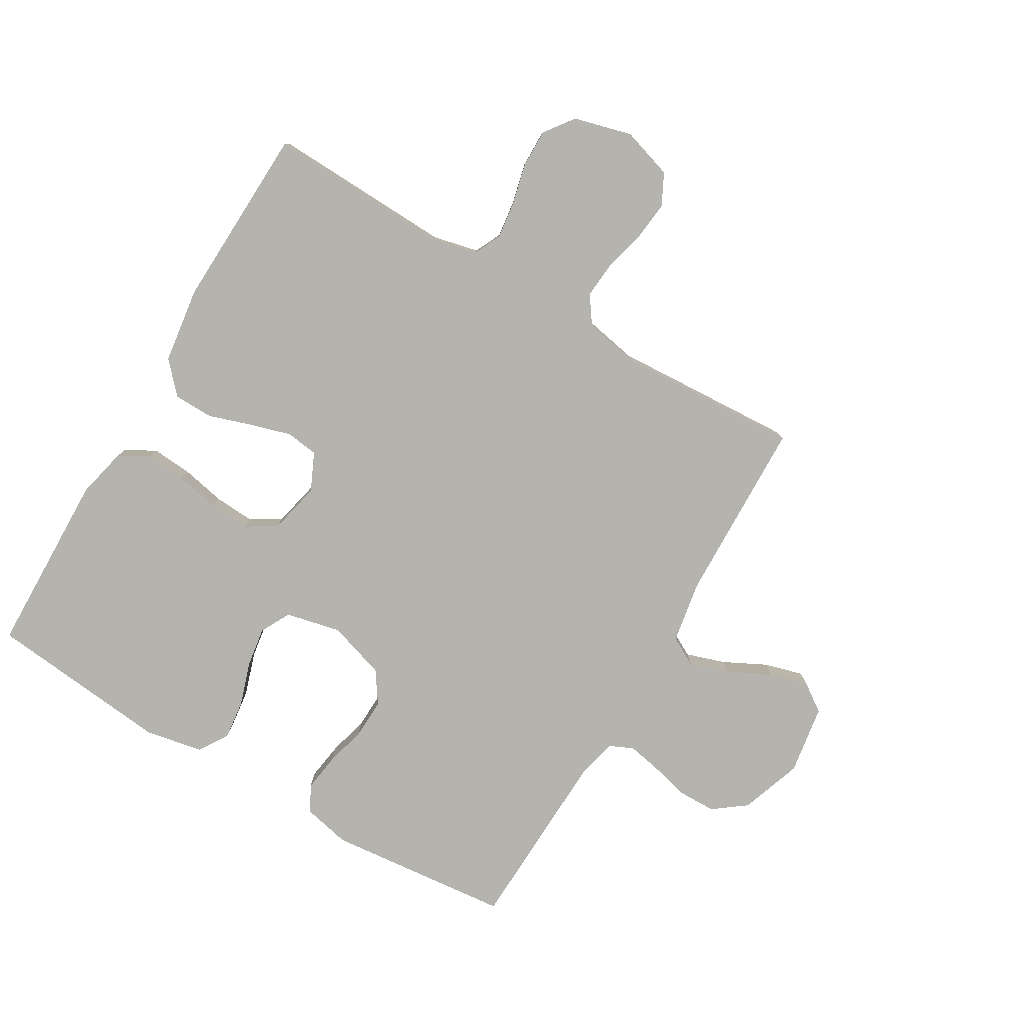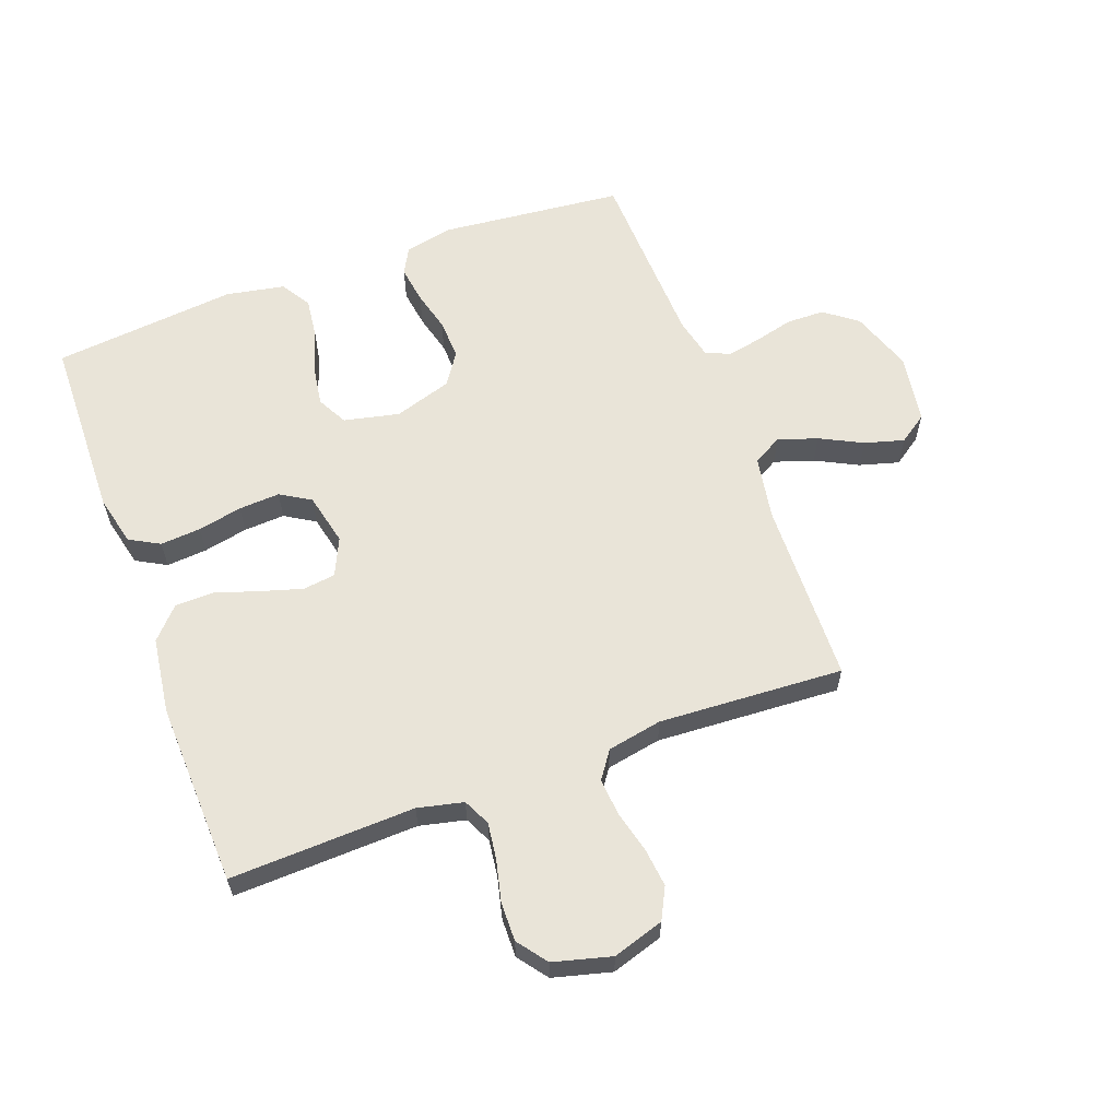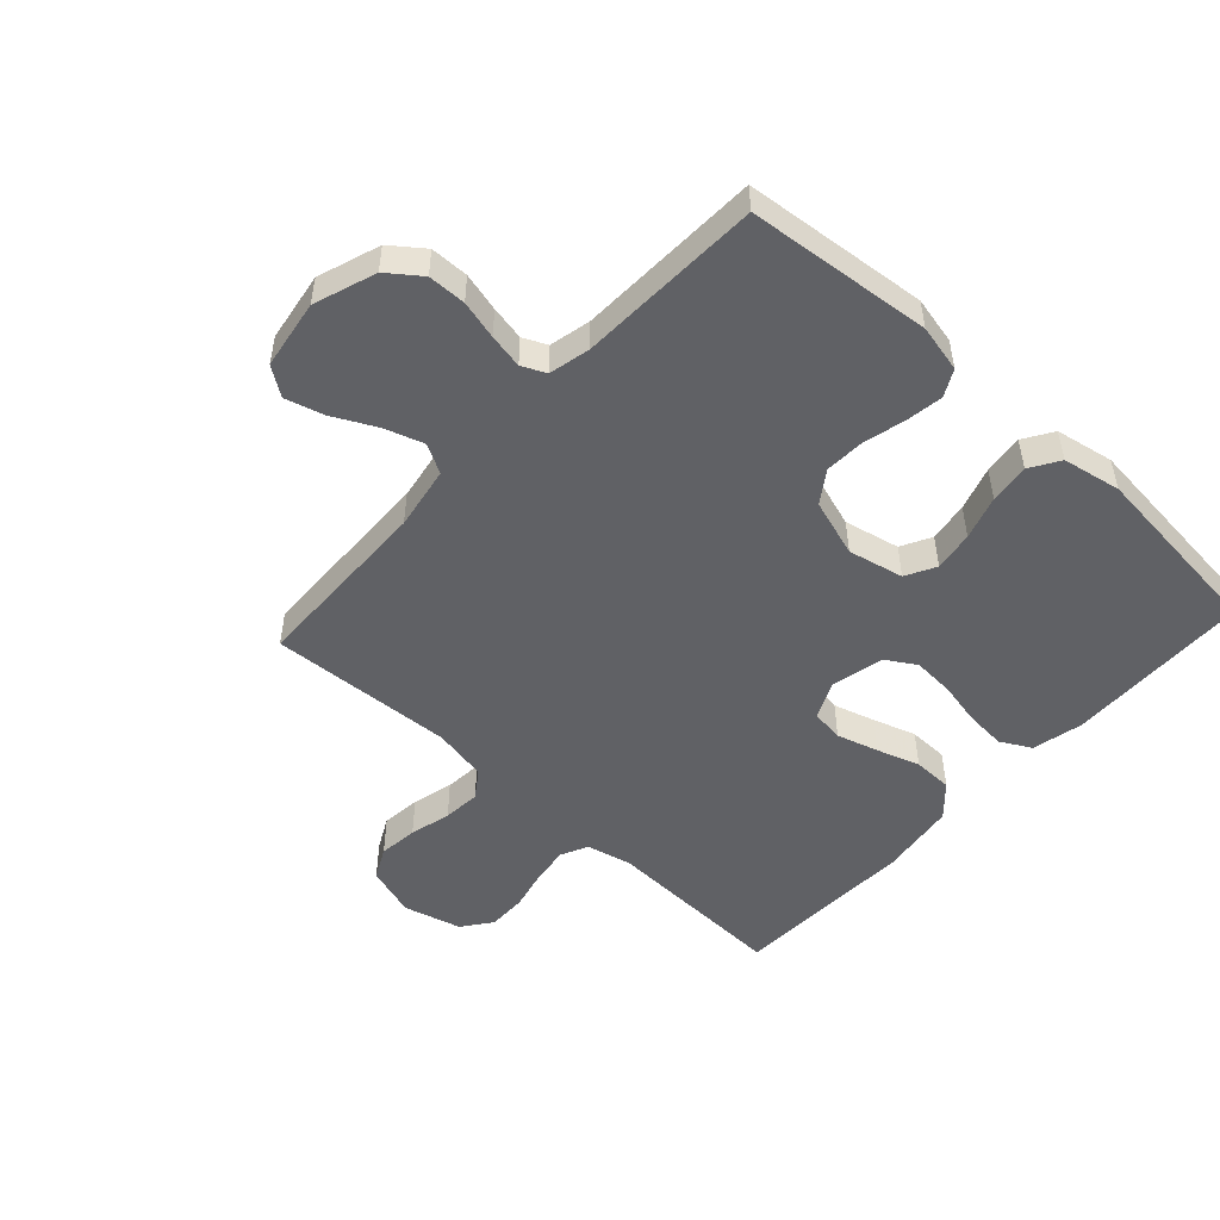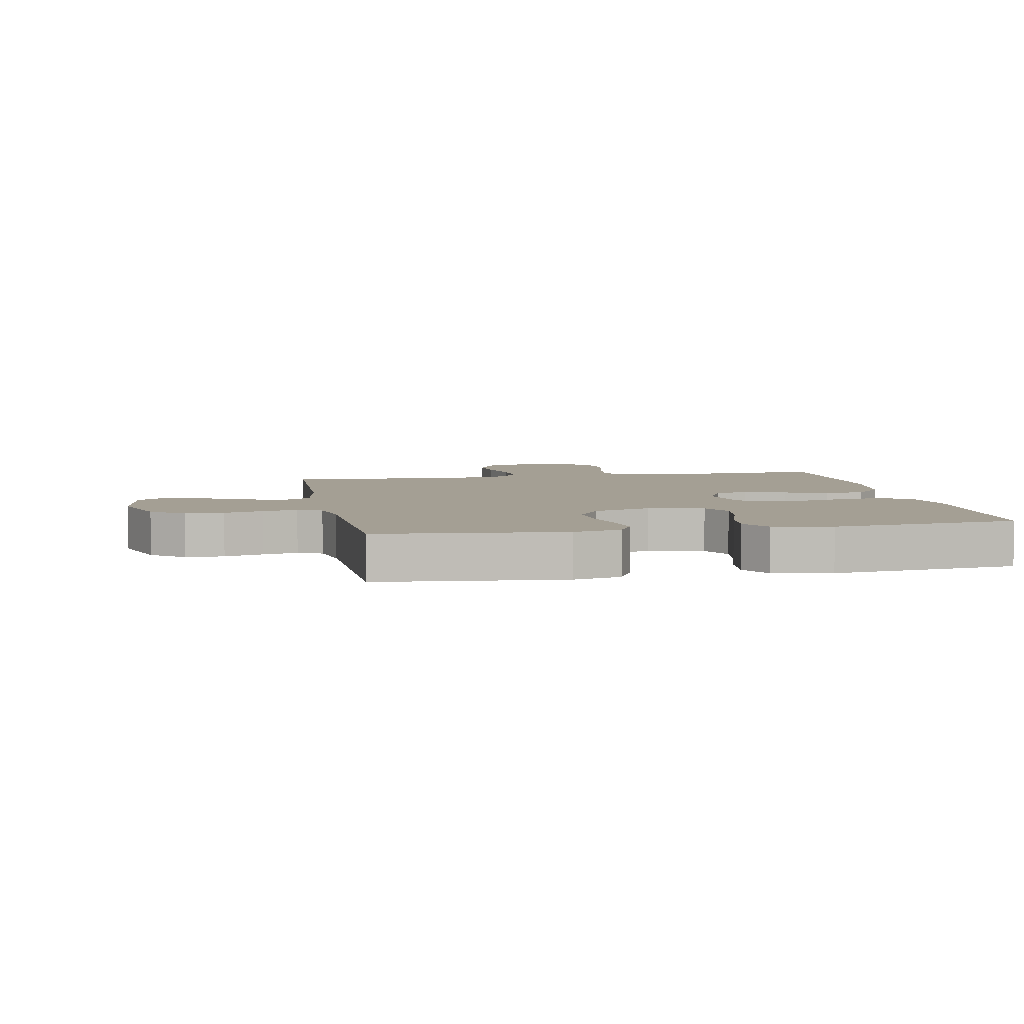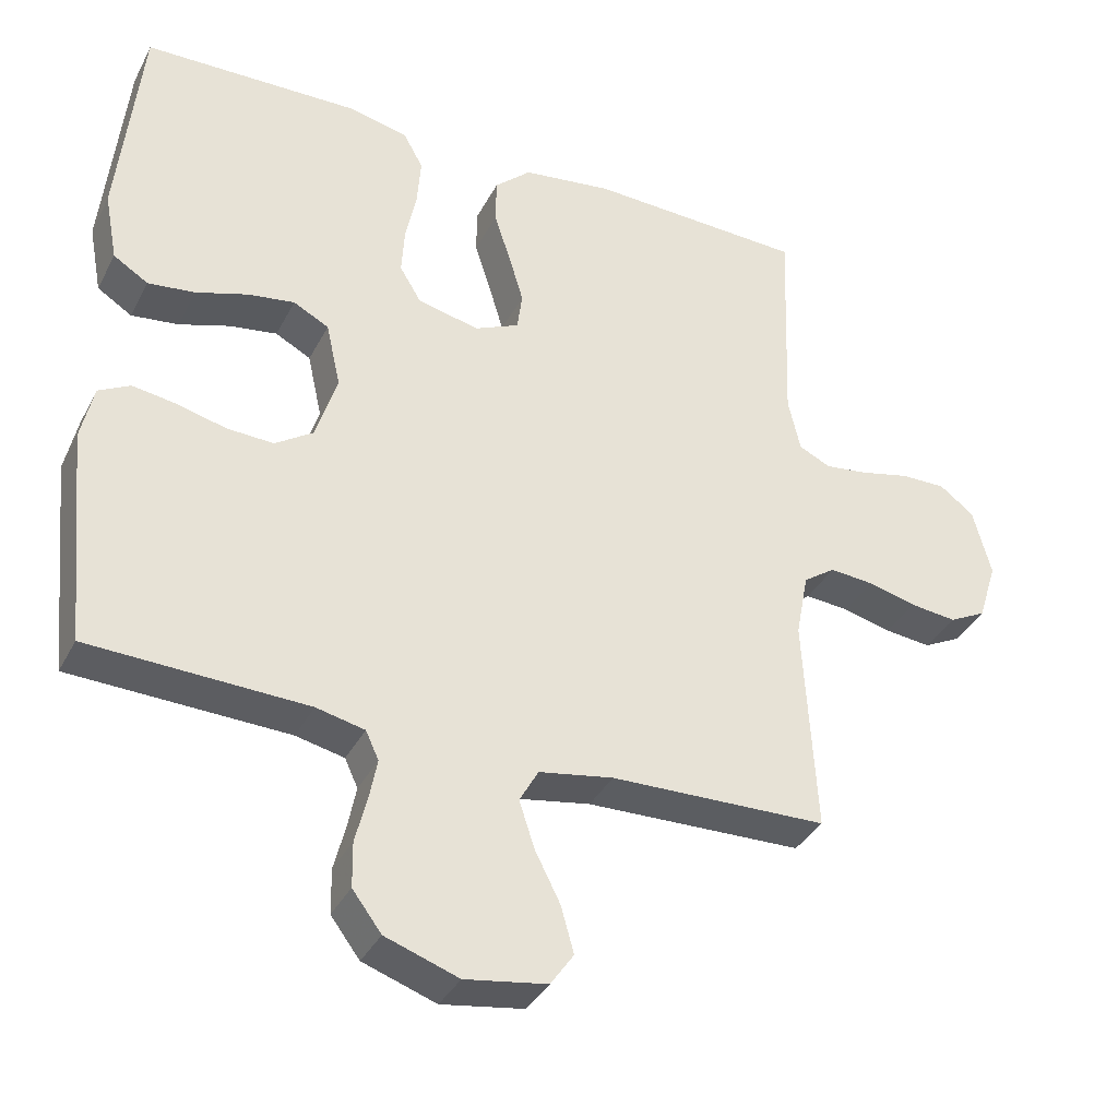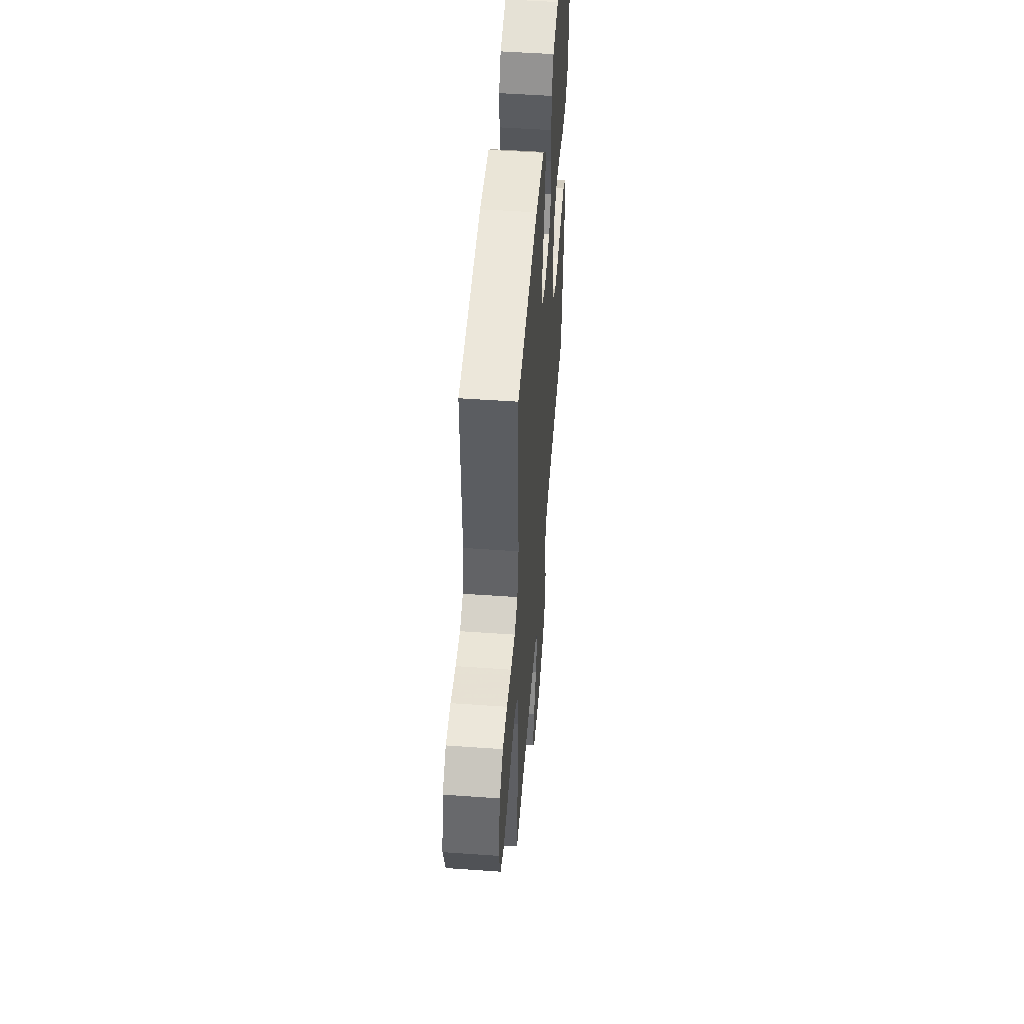
<metadata>
{"format":"obj","ext":"obj","renderer":"f3d","projection":"perspective","resolution":1024,"background":"white","views":[{"elev":-79.9,"azim":59.5,"up":"+Y"},{"elev":60.7,"azim":69.7,"up":"+Y"},{"elev":-50.4,"azim":-132.5,"up":"+Y"},{"elev":5.5,"azim":-100.9,"up":"+Y"},{"elev":-36.2,"azim":-24.7,"up":"+Z"},{"elev":51.6,"azim":94.4,"up":"+Z"}]}
</metadata>
<code>
v 0.5 0.07 -0.5
v 0.2 0.07 -0.508
v 0.097 0.07 -0.526
v 0.071 0.07 -0.573
v 0.092 0.07 -0.637
v 0.127 0.07 -0.706
v 0.145 0.07 -0.77
v 0.113 0.07 -0.816
v 0 0.07 -0.834
v -0.101 0.07 -0.799
v -0.141 0.07 -0.746
v -0.142 0.07 -0.684
v -0.126 0.07 -0.621
v -0.115 0.07 -0.565
v -0.133 0.07 -0.526
v -0.2 0.07 -0.511
v -0.5 0.07 -0.5
v -0.53 0.07 -0.2
v -0.513 0.07 -0.123
v -0.47 0.07 -0.1
v -0.409 0.07 -0.109
v -0.342 0.07 -0.126
v -0.277 0.07 -0.129
v -0.225 0.07 -0.094
v -0.195 0.07 0
v -0.215 0.07 0.09
v -0.264 0.07 0.116
v -0.329 0.07 0.106
v -0.4 0.07 0.083
v -0.465 0.07 0.075
v -0.513 0.07 0.105
v -0.531 0.07 0.2
v -0.5 0.07 0.5
v -0.2 0.07 0.507
v -0.118 0.07 0.488
v -0.091 0.07 0.439
v -0.096 0.07 0.373
v -0.111 0.07 0.301
v -0.115 0.07 0.234
v -0.085 0.07 0.185
v 0 0.07 0.166
v 0.061 0.07 0.194
v 0.068 0.07 0.247
v 0.048 0.07 0.314
v 0.025 0.07 0.384
v 0.026 0.07 0.448
v 0.076 0.07 0.494
v 0.2 0.07 0.511
v 0.5 0.07 0.5
v 0.489 0.07 0.2
v 0.506 0.07 0.126
v 0.55 0.07 0.105
v 0.61 0.07 0.113
v 0.677 0.07 0.129
v 0.74 0.07 0.13
v 0.788 0.07 0.094
v 0.813 0.07 0
v 0.787 0.07 -0.083
v 0.736 0.07 -0.109
v 0.672 0.07 -0.102
v 0.605 0.07 -0.085
v 0.544 0.07 -0.08
v 0.5 0.07 -0.111
v 0.483 0.07 -0.2
v 0.5 0 -0.5
v 0.2 0 -0.508
v 0.097 0 -0.526
v 0.071 0 -0.573
v 0.092 0 -0.637
v 0.127 0 -0.706
v 0.145 0 -0.77
v 0.113 0 -0.816
v 0 0 -0.834
v -0.101 0 -0.799
v -0.141 0 -0.746
v -0.142 0 -0.684
v -0.126 0 -0.621
v -0.115 0 -0.565
v -0.133 0 -0.526
v -0.2 0 -0.511
v -0.5 0 -0.5
v -0.53 0 -0.2
v -0.513 0 -0.123
v -0.47 0 -0.1
v -0.409 0 -0.109
v -0.342 0 -0.126
v -0.277 0 -0.129
v -0.225 0 -0.094
v -0.195 0 0
v -0.215 0 0.09
v -0.264 0 0.116
v -0.329 0 0.106
v -0.4 0 0.083
v -0.465 0 0.075
v -0.513 0 0.105
v -0.531 0 0.2
v -0.5 0 0.5
v -0.2 0 0.507
v -0.118 0 0.488
v -0.091 0 0.439
v -0.096 0 0.373
v -0.111 0 0.301
v -0.115 0 0.234
v -0.085 0 0.185
v 0 0 0.166
v 0.061 0 0.194
v 0.068 0 0.247
v 0.048 0 0.314
v 0.025 0 0.384
v 0.026 0 0.448
v 0.076 0 0.494
v 0.2 0 0.511
v 0.5 0 0.5
v 0.489 0 0.2
v 0.506 0 0.126
v 0.55 0 0.105
v 0.61 0 0.113
v 0.677 0 0.129
v 0.74 0 0.13
v 0.788 0 0.094
v 0.813 0 0
v 0.787 0 -0.083
v 0.736 0 -0.109
v 0.672 0 -0.102
v 0.605 0 -0.085
v 0.544 0 -0.08
v 0.5 0 -0.111
v 0.483 0 -0.2
f 59 60 61
f 58 59 61
f 57 58 61
f 56 57 61
f 55 56 61
f 54 55 61
f 53 54 61
f 52 53 61 62
f 51 52 62 63
f 48 49 50
f 47 48 50
f 46 47 50
f 45 46 50
f 44 45 50
f 51 63 64
f 50 51 64
f 44 50 64
f 43 44 64
f 36 37 38
f 35 36 38
f 34 35 38
f 33 34 38
f 32 33 38
f 31 32 38
f 30 31 38
f 29 30 38
f 28 29 38
f 27 28 38 39
f 26 27 39 40
f 20 21 22
f 19 20 22
f 18 19 22
f 17 18 22
f 16 17 22
f 15 16 22 23
f 14 15 23 24
f 11 12 13
f 10 11 13
f 9 10 13
f 8 9 13
f 7 8 13
f 6 7 13
f 5 6 13
f 4 5 13 14
f 14 24 25
f 4 14 25
f 3 4 25
f 64 1 2
f 43 64 2
f 42 43 2
f 26 40 41
f 25 26 41
f 25 41 42
f 3 25 42
f 2 3 42
f 125 124 123
f 125 123 122
f 125 122 121
f 125 121 120
f 125 120 119
f 125 119 118
f 125 118 117
f 126 125 117 116
f 127 126 116 115
f 114 113 112
f 114 112 111
f 114 111 110
f 114 110 109
f 114 109 108
f 128 127 115
f 128 115 114
f 128 114 108
f 128 108 107
f 102 101 100
f 102 100 99
f 102 99 98
f 102 98 97
f 102 97 96
f 102 96 95
f 102 95 94
f 102 94 93
f 102 93 92
f 103 102 92 91
f 104 103 91 90
f 86 85 84
f 86 84 83
f 86 83 82
f 86 82 81
f 86 81 80
f 87 86 80 79
f 88 87 79 78
f 77 76 75
f 77 75 74
f 77 74 73
f 77 73 72
f 77 72 71
f 77 71 70
f 77 70 69
f 78 77 69 68
f 89 88 78
f 89 78 68
f 89 68 67
f 66 65 128
f 66 128 107
f 66 107 106
f 105 104 90
f 105 90 89
f 106 105 89
f 106 89 67
f 106 67 66
f 1 65 66 2
f 2 66 67 3
f 3 67 68 4
f 4 68 69 5
f 5 69 70 6
f 6 70 71 7
f 7 71 72 8
f 8 72 73 9
f 9 73 74 10
f 10 74 75 11
f 11 75 76 12
f 12 76 77 13
f 13 77 78 14
f 14 78 79 15
f 15 79 80 16
f 16 80 81 17
f 17 81 82 18
f 18 82 83 19
f 19 83 84 20
f 20 84 85 21
f 21 85 86 22
f 22 86 87 23
f 23 87 88 24
f 24 88 89 25
f 25 89 90 26
f 26 90 91 27
f 27 91 92 28
f 28 92 93 29
f 29 93 94 30
f 30 94 95 31
f 31 95 96 32
f 32 96 97 33
f 33 97 98 34
f 34 98 99 35
f 35 99 100 36
f 36 100 101 37
f 37 101 102 38
f 38 102 103 39
f 39 103 104 40
f 40 104 105 41
f 41 105 106 42
f 42 106 107 43
f 43 107 108 44
f 44 108 109 45
f 45 109 110 46
f 46 110 111 47
f 47 111 112 48
f 48 112 113 49
f 49 113 114 50
f 50 114 115 51
f 51 115 116 52
f 52 116 117 53
f 53 117 118 54
f 54 118 119 55
f 55 119 120 56
f 56 120 121 57
f 57 121 122 58
f 58 122 123 59
f 59 123 124 60
f 60 124 125 61
f 61 125 126 62
f 62 126 127 63
f 63 127 128 64
f 64 128 65 1

</code>
